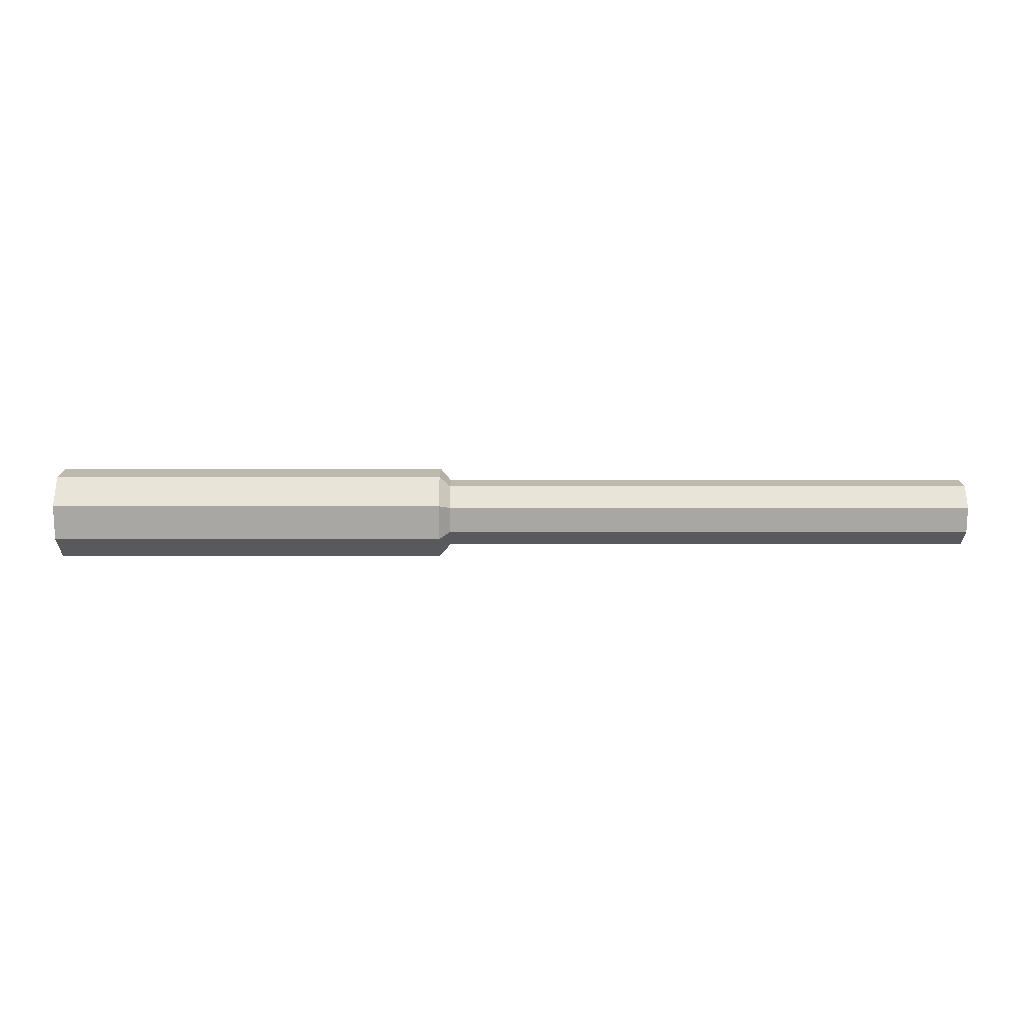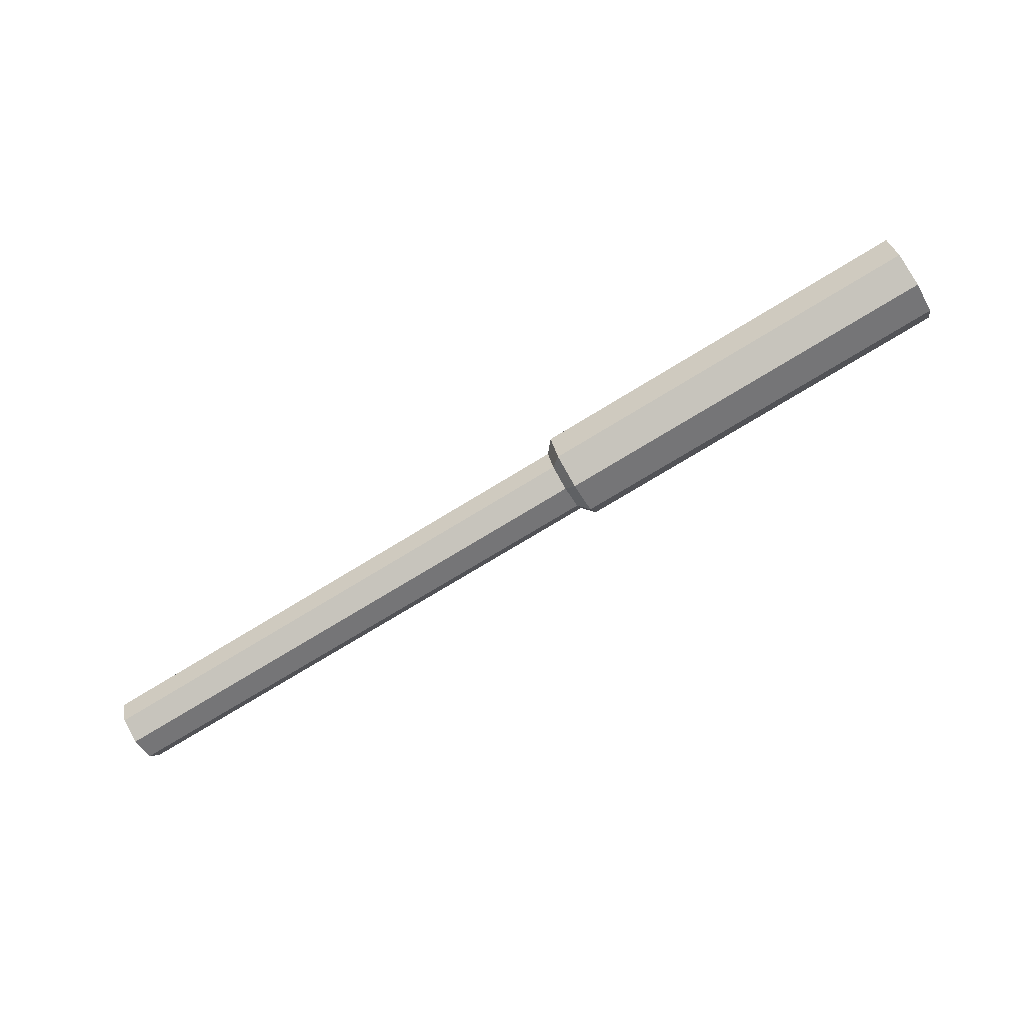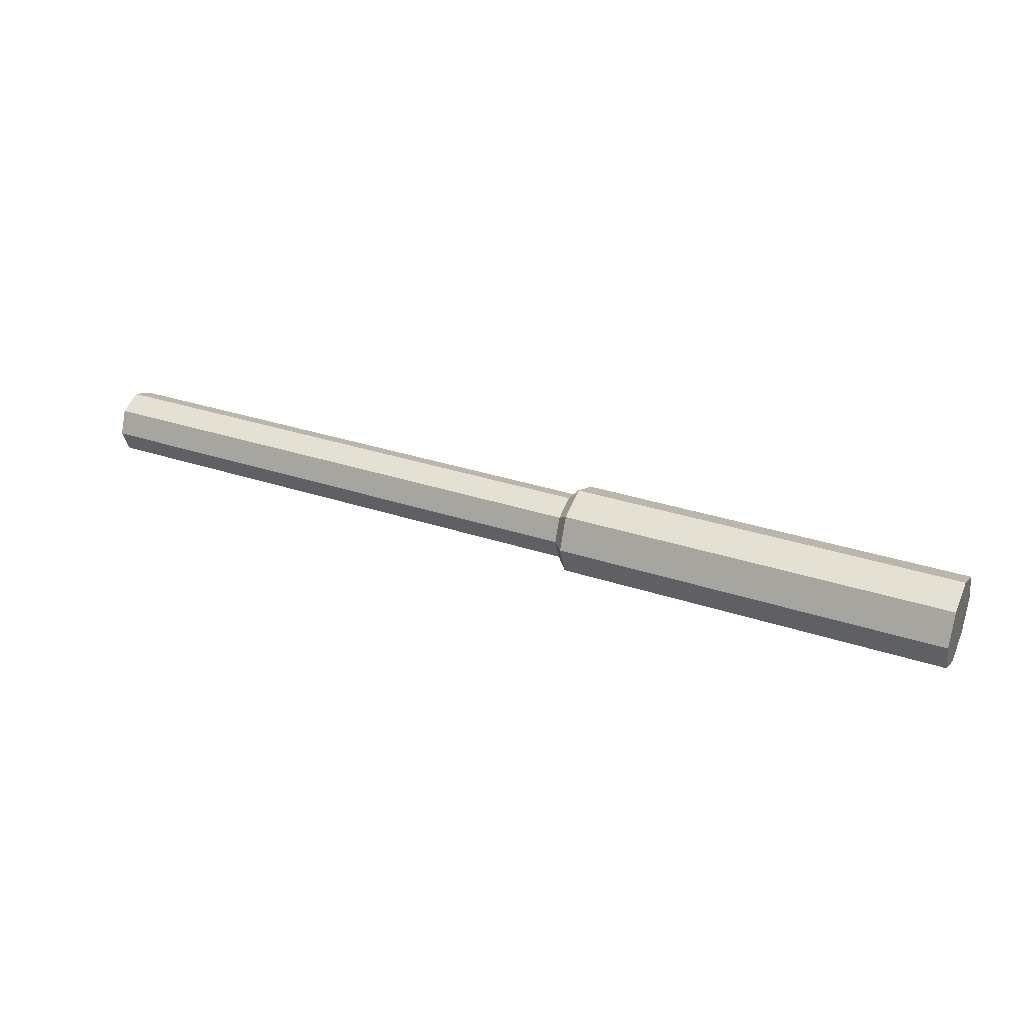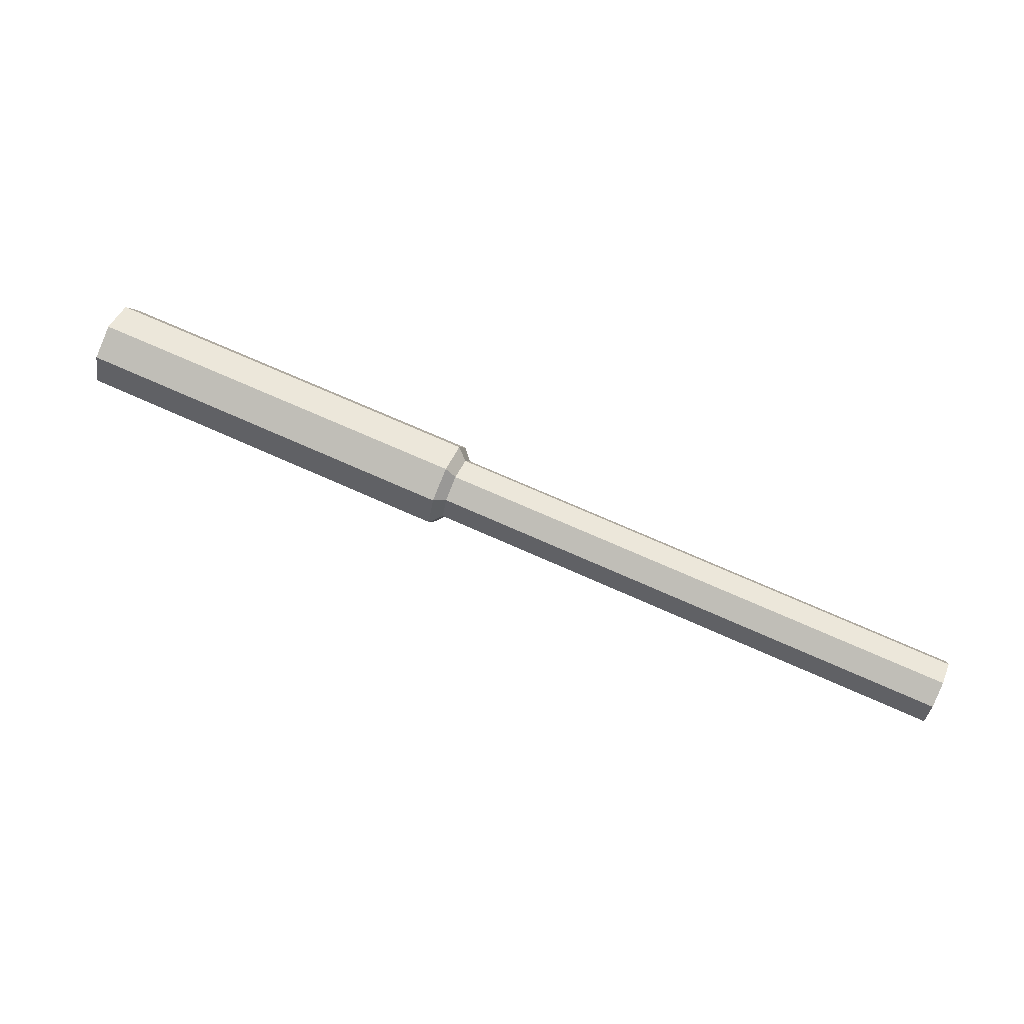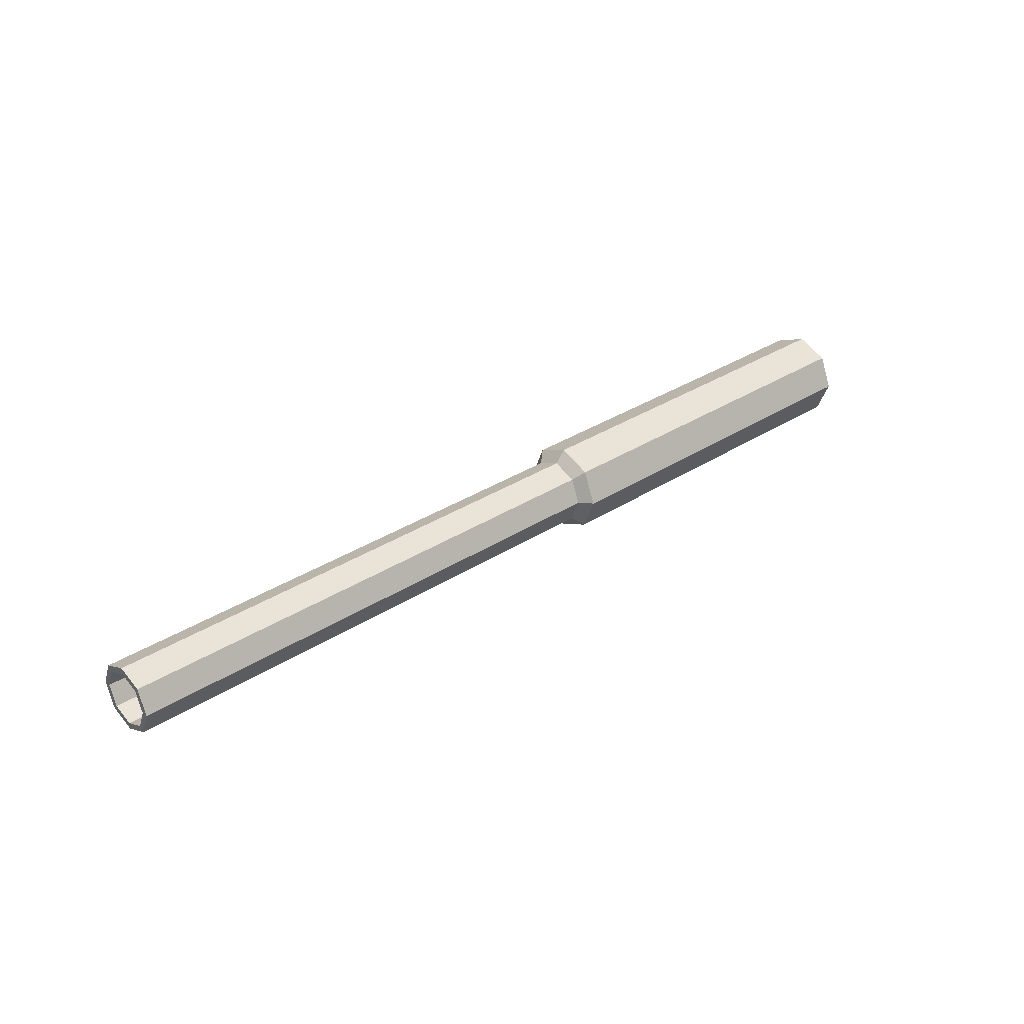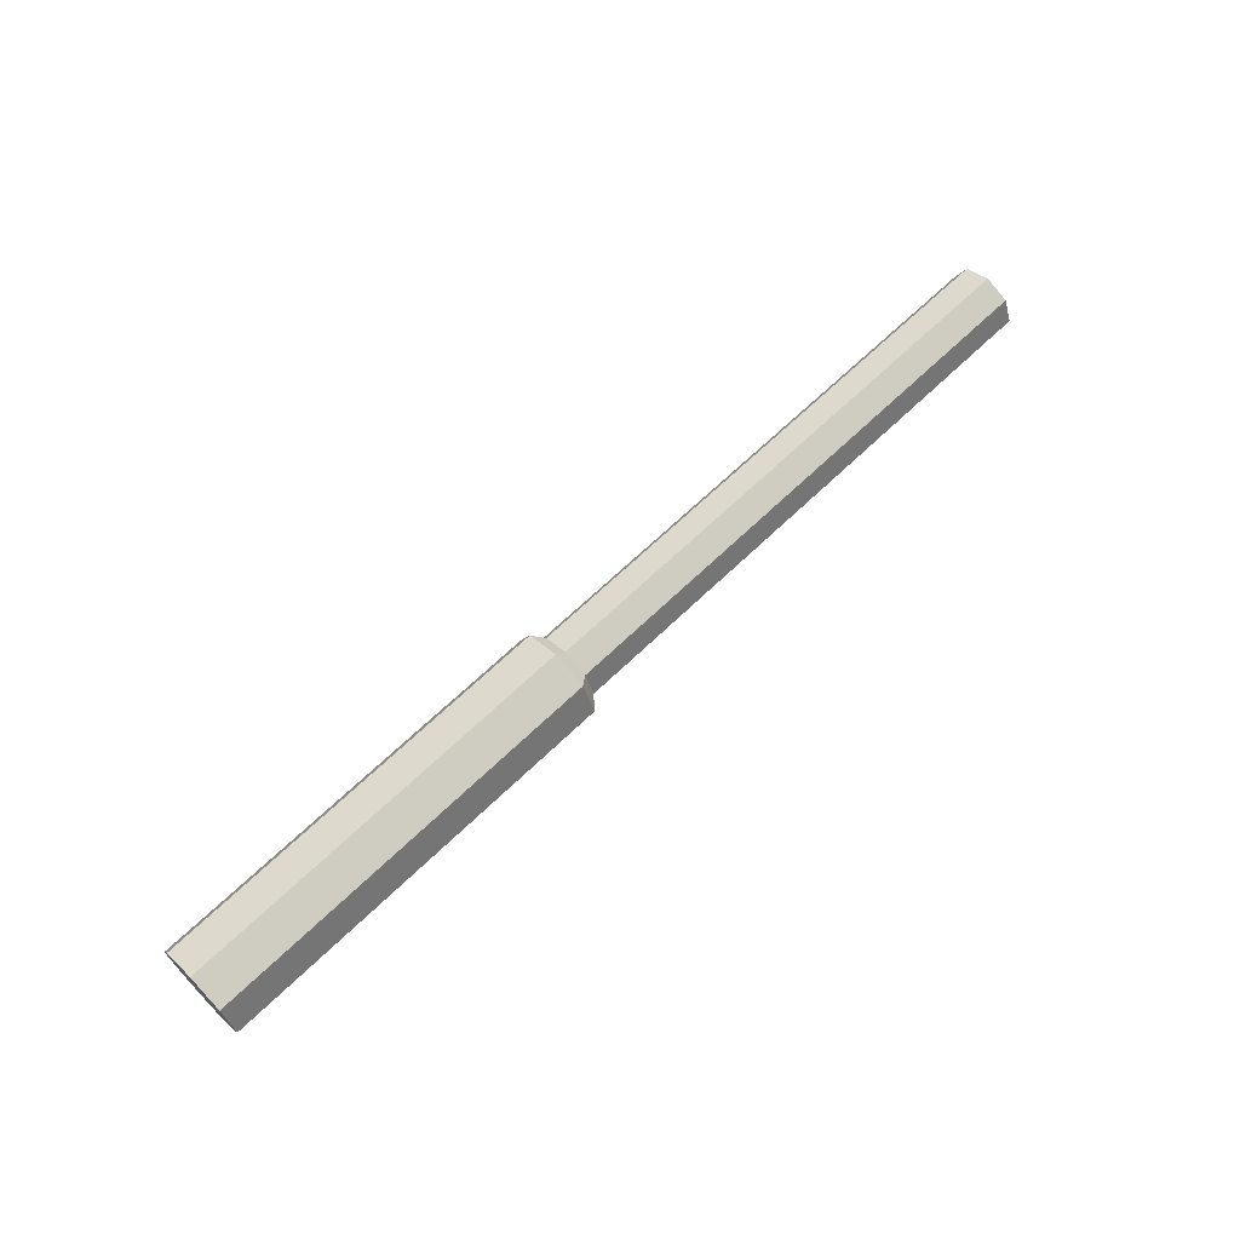
<metadata>
{"format":"obj","ext":"obj","renderer":"f3d","projection":"perspective","resolution":1024,"background":"white","views":[{"elev":-52.2,"azim":-0.0,"up":"+Y"},{"elev":-75.6,"azim":-148.7,"up":"+Y"},{"elev":32.3,"azim":-155.2,"up":"+Z"},{"elev":70.4,"azim":24.2,"up":"+Z"},{"elev":31.6,"azim":137.3,"up":"+Y"},{"elev":65.8,"azim":-44.2,"up":"+Z"}]}
</metadata>
<code>
o Mesh.001_Cylinder.001
v 3.537 2.546 2.514
v 3.537 2.307 2.753
v 3.537 2.546 2.852
v 3.537 2.208 2.514
v 3.537 2.307 2.276
v 3.537 2.546 2.177
v 3.537 2.784 2.276
v 3.537 2.883 2.514
v 3.537 2.784 2.753
v 10.44 2.546 2.763
v 7.216 2.546 2.763
v 7.216 2.37 2.69
v 10.44 2.37 2.69
v 7.216 2.297 2.514
v 10.44 2.297 2.514
v 7.216 2.37 2.338
v 10.44 2.37 2.338
v 7.216 2.546 2.266
v 10.44 2.546 2.266
v 7.216 2.721 2.338
v 10.44 2.721 2.338
v 7.216 2.794 2.514
v 10.44 2.794 2.514
v 7.216 2.721 2.69
v 10.44 2.721 2.69
v 6.441 2.546 2.852
v 6.441 2.307 2.753
v 6.441 2.208 2.514
v 6.441 2.307 2.276
v 6.441 2.546 2.177
v 6.441 2.784 2.276
v 6.441 2.883 2.514
v 6.441 2.784 2.753
v 6.518 2.546 2.763
v 6.518 2.37 2.69
v 6.518 2.297 2.514
v 6.518 2.37 2.338
v 6.518 2.546 2.266
v 6.518 2.721 2.338
v 6.518 2.794 2.514
v 6.518 2.721 2.69
v 10.44 2.546 2.717
v 10.44 2.402 2.658
v 10.44 2.342 2.514
v 10.44 2.402 2.371
v 10.44 2.546 2.311
v 10.44 2.689 2.371
v 10.44 2.749 2.514
v 10.44 2.689 2.658
v 4.387 2.546 2.717
v 4.387 2.689 2.658
v 4.387 2.749 2.514
v 4.387 2.689 2.371
v 4.387 2.546 2.311
v 4.387 2.402 2.371
v 4.387 2.342 2.514
v 4.387 2.402 2.658
v 4.387 2.546 2.514
f 1 2 3
f 1 4 2
f 1 5 4
f 1 6 5
f 1 7 6
f 1 8 7
f 1 9 8
f 1 3 9
f 10 11 12 13
f 13 12 14 15
f 15 14 16 17
f 17 16 18 19
f 19 18 20 21
f 21 20 22 23
f 23 22 24 25
f 11 10 25 24
f 26 3 2 27
f 27 2 4 28
f 28 4 5 29
f 29 5 6 30
f 30 6 7 31
f 31 7 8 32
f 32 8 9 33
f 3 26 33 9
f 11 34 35 12
f 34 26 27 35
f 12 35 36 14
f 35 27 28 36
f 14 36 37 16
f 36 28 29 37
f 16 37 38 18
f 37 29 30 38
f 18 38 39 20
f 38 30 31 39
f 20 39 40 22
f 39 31 32 40
f 22 40 41 24
f 40 32 33 41
f 26 34 41 33
f 34 11 24 41
f 42 10 13 43
f 15 44 43 13
f 17 45 44 15
f 19 46 45 17
f 21 47 46 19
f 23 48 47 21
f 25 49 48 23
f 10 42 49 25
f 49 42 50 51
f 48 49 51 52
f 47 48 52 53
f 46 47 53 54
f 45 46 54 55
f 44 45 55 56
f 43 44 56 57
f 42 43 57 50
f 50 58 51
f 51 58 52
f 52 58 53
f 53 58 54
f 54 58 55
f 55 58 56
f 56 58 57
f 57 58 50

</code>
